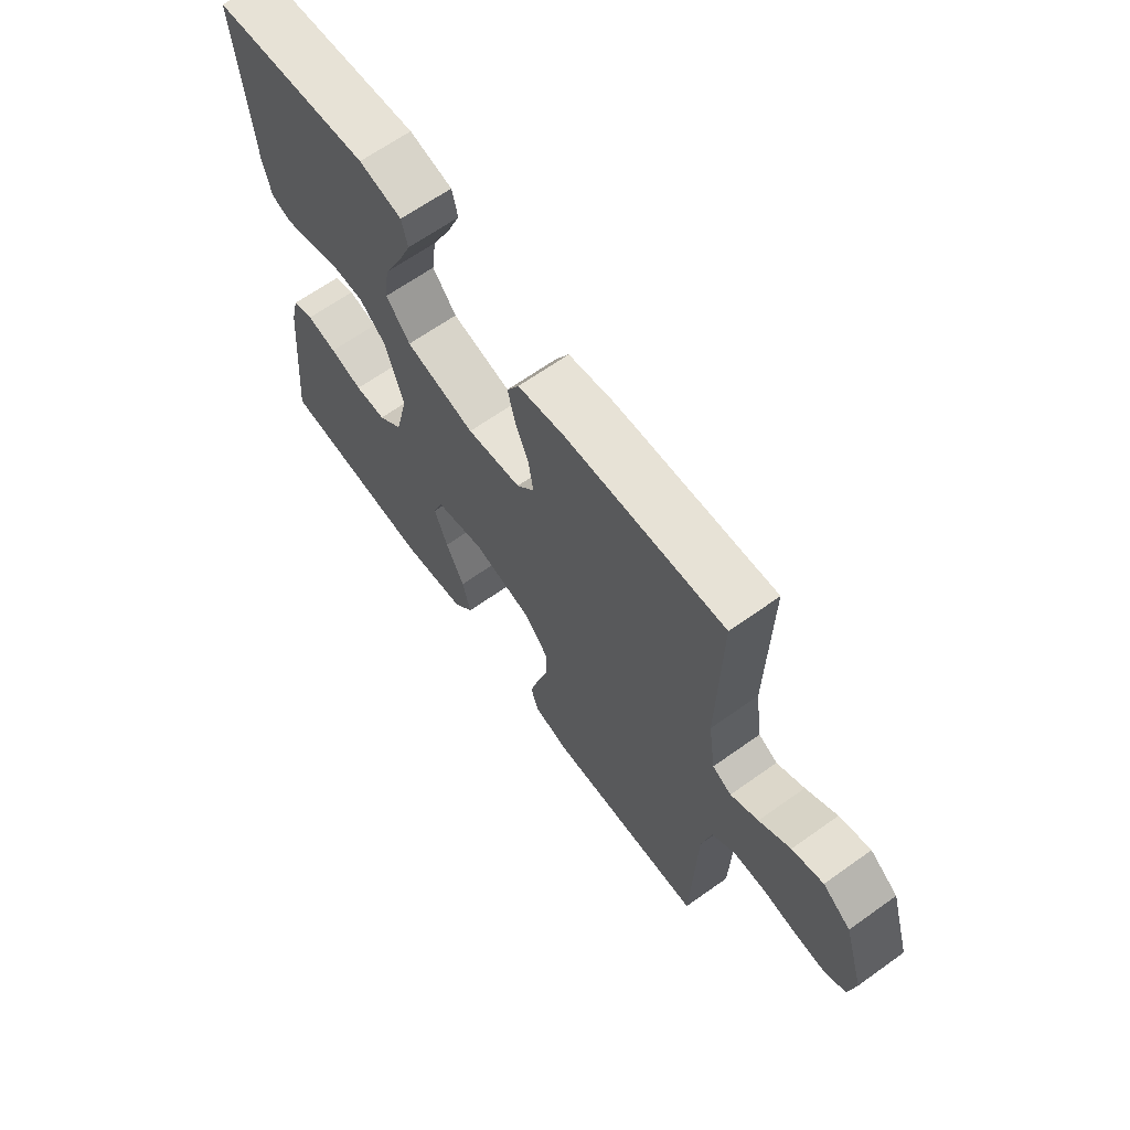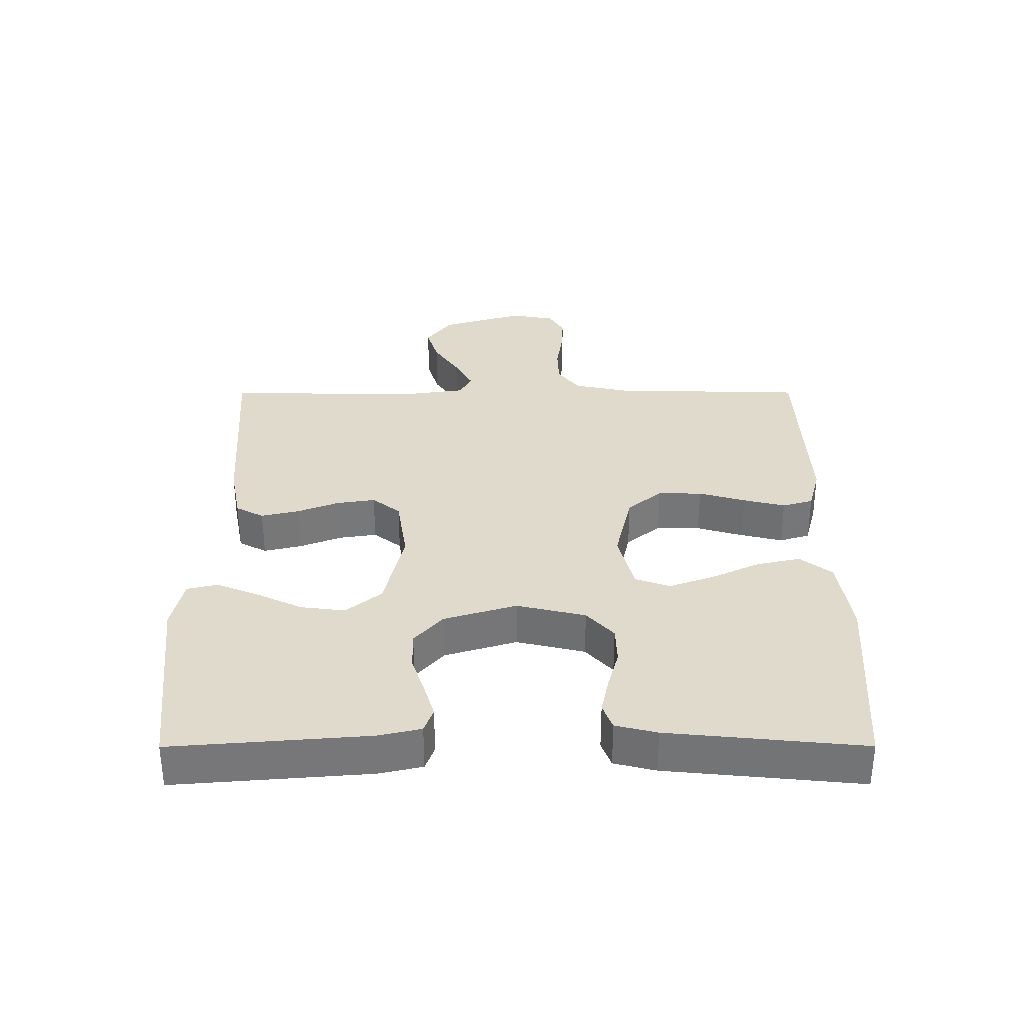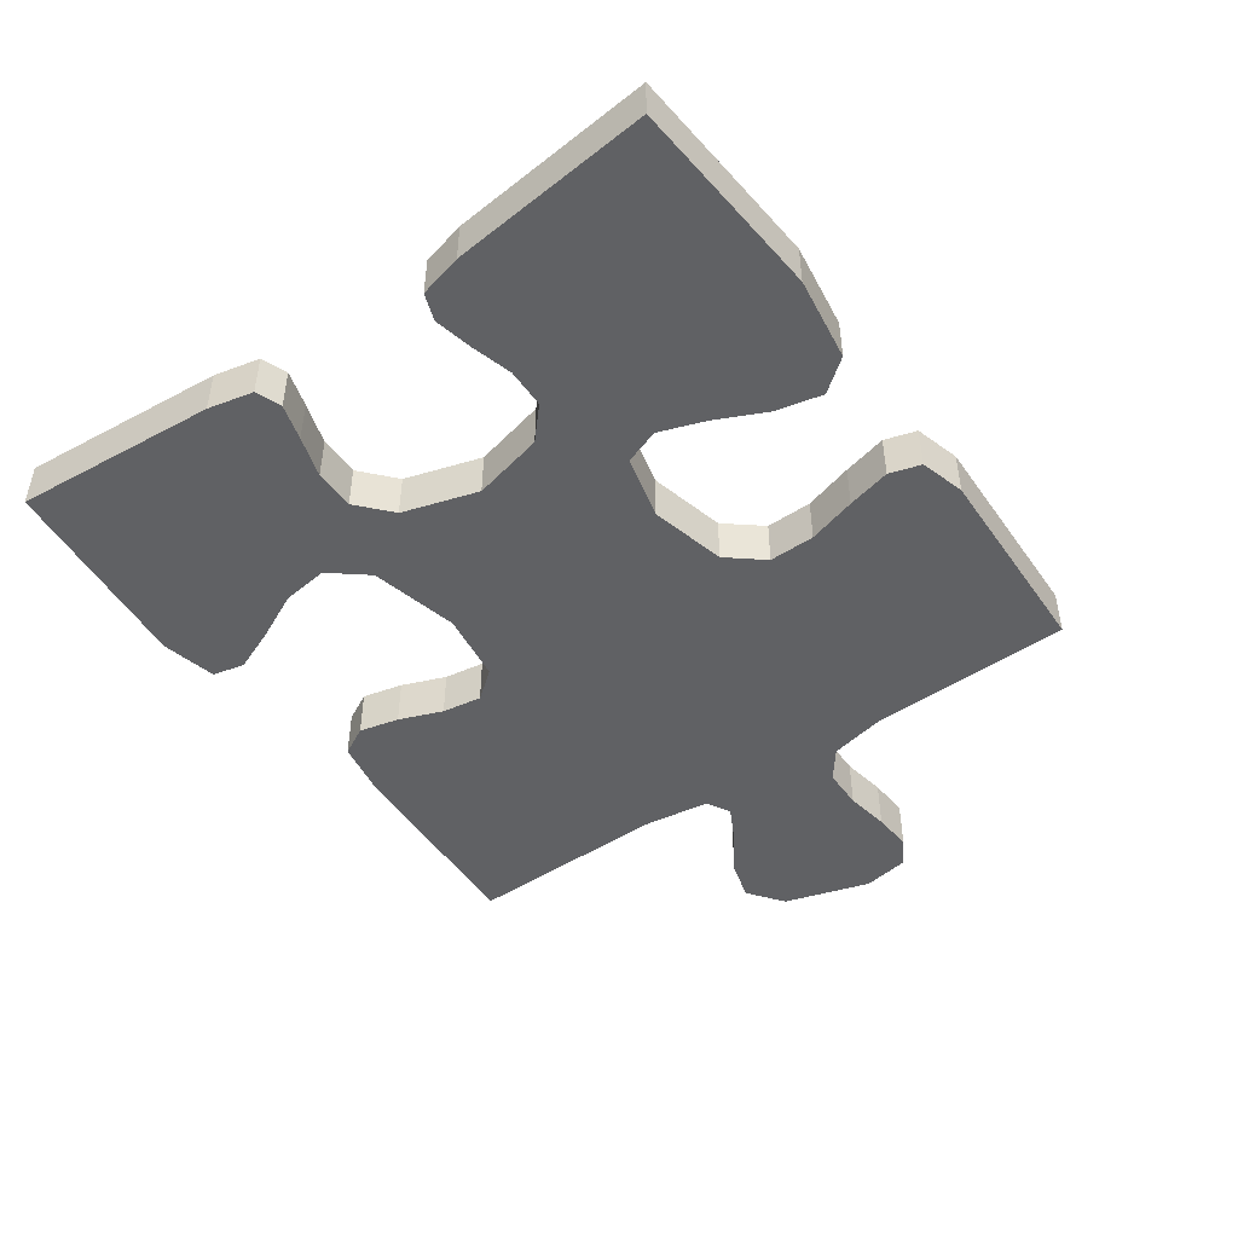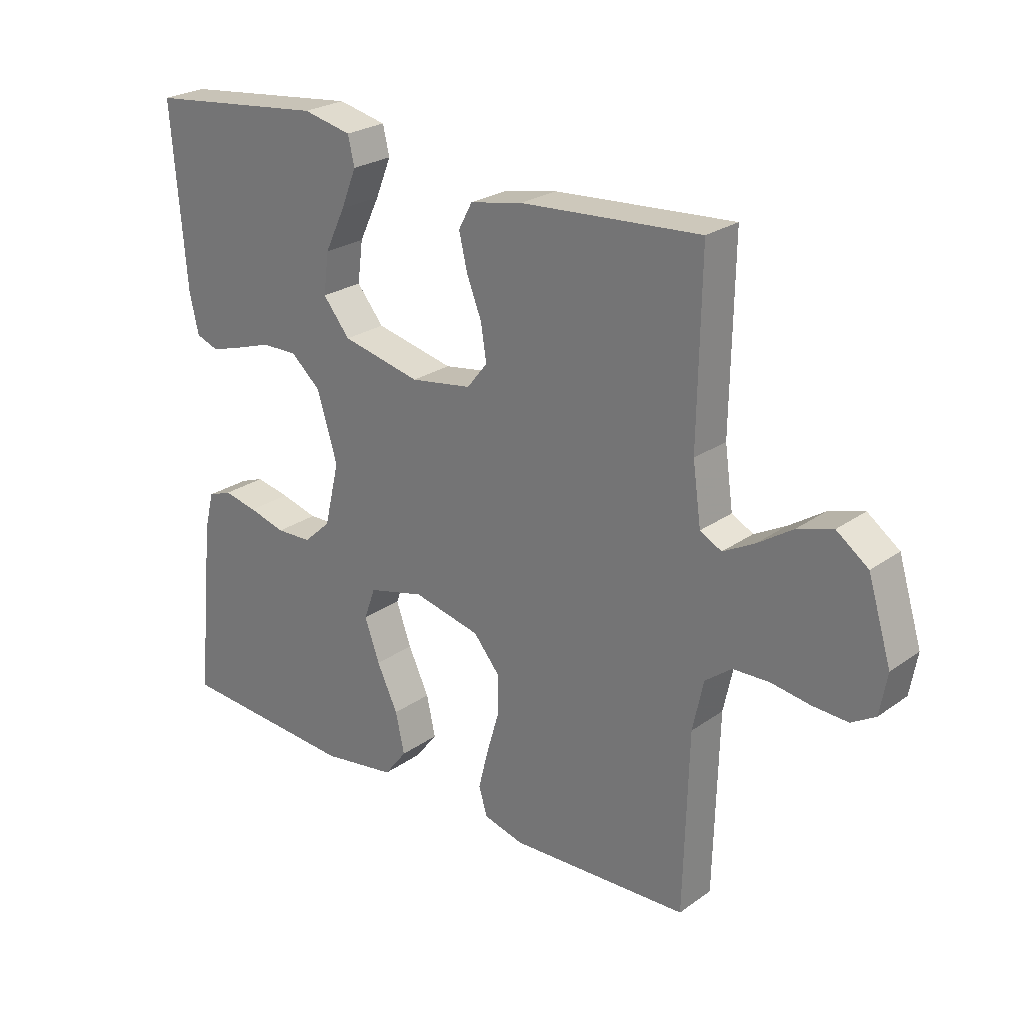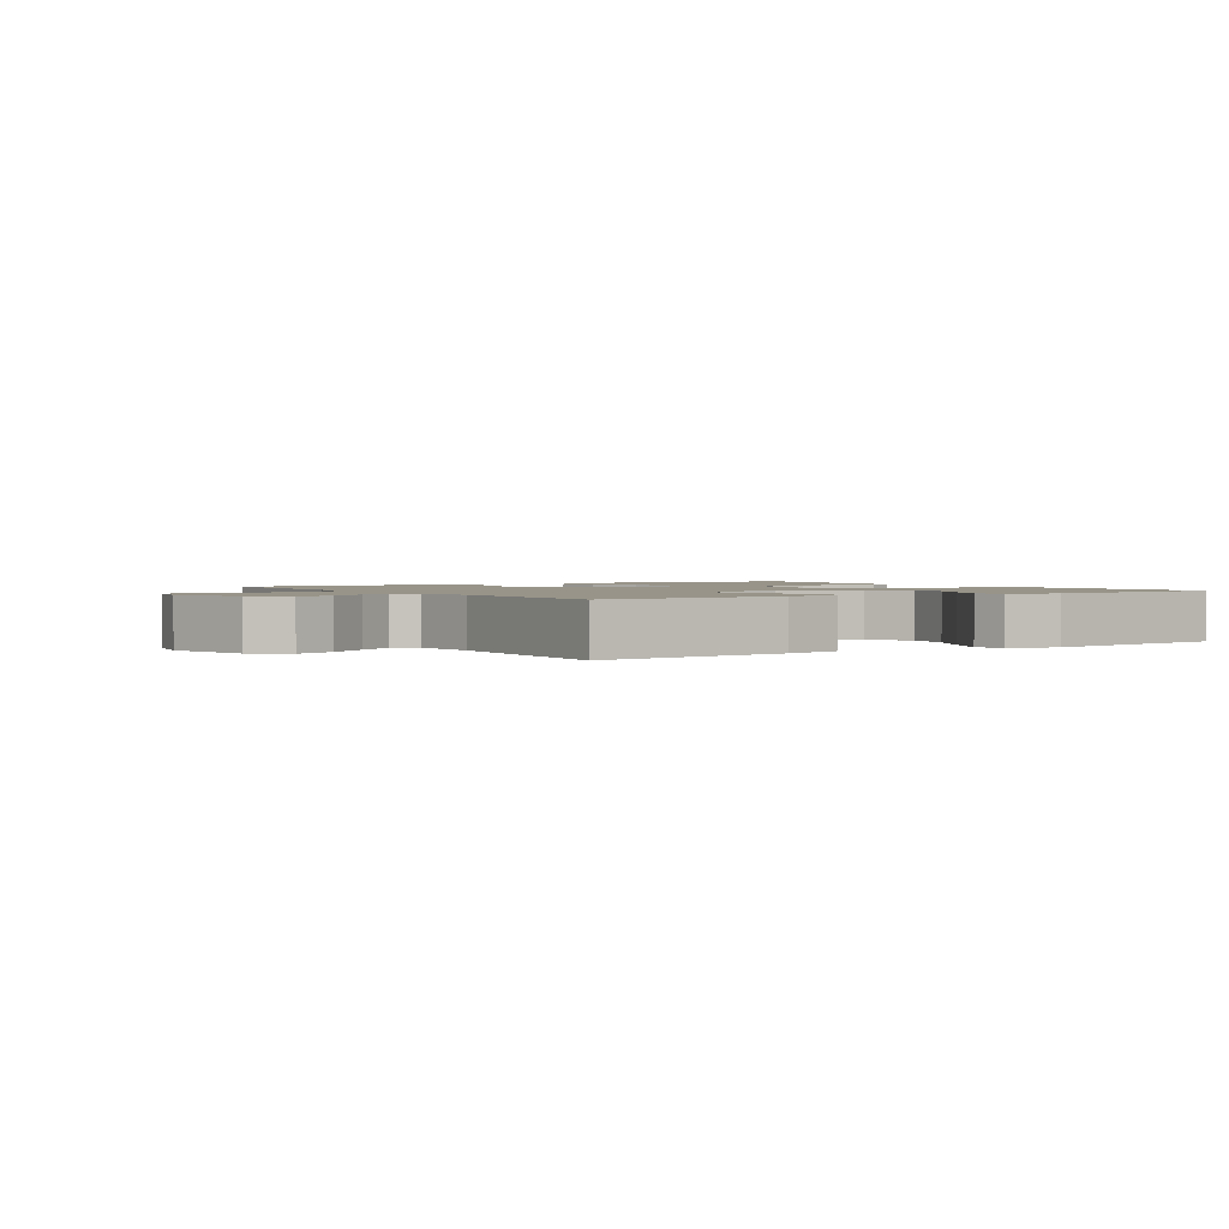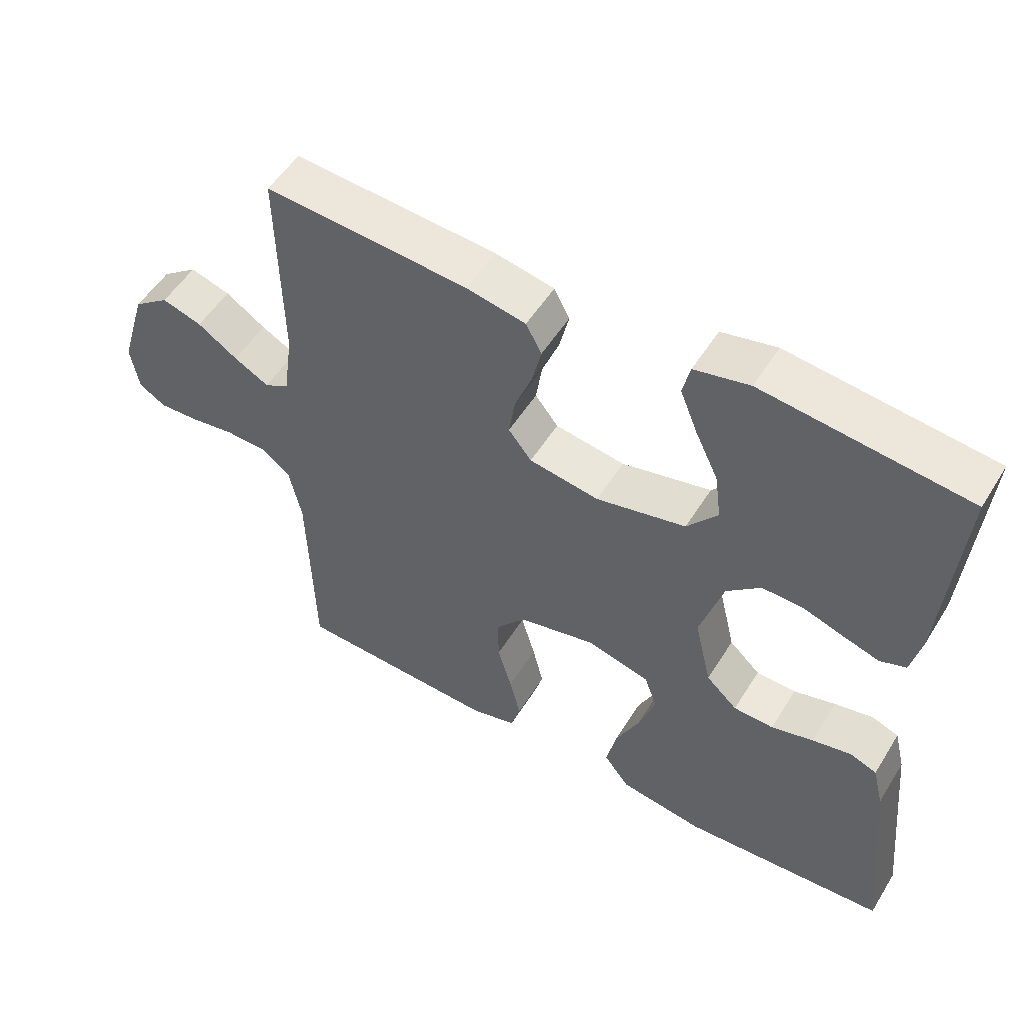
<metadata>
{"format":"obj","ext":"obj","renderer":"f3d","projection":"perspective","resolution":1024,"background":"white","views":[{"elev":65.5,"azim":-125.6,"up":"+Z"},{"elev":33.1,"azim":89.9,"up":"+Y"},{"elev":-46.8,"azim":125.6,"up":"+Y"},{"elev":24.9,"azim":-138.8,"up":"+Z"},{"elev":1.7,"azim":-32.3,"up":"+Y"},{"elev":52.8,"azim":31.1,"up":"+Z"}]}
</metadata>
<code>
v -0.5 0.07 0.5
v -0.2 0.07 0.48
v -0.112 0.07 0.463
v -0.089 0.07 0.42
v -0.103 0.07 0.361
v -0.128 0.07 0.297
v -0.137 0.07 0.238
v -0.103 0.07 0.195
v 0 0.07 0.179
v 0.132 0.07 0.209
v 0.177 0.07 0.264
v 0.168 0.07 0.333
v 0.134 0.07 0.404
v 0.108 0.07 0.468
v 0.119 0.07 0.515
v 0.2 0.07 0.533
v 0.5 0.07 0.5
v 0.476 0.07 0.2
v 0.461 0.07 0.133
v 0.423 0.07 0.119
v 0.37 0.07 0.135
v 0.309 0.07 0.155
v 0.249 0.07 0.156
v 0.199 0.07 0.112
v 0.165 0.07 0
v 0.19 0.07 -0.106
v 0.236 0.07 -0.148
v 0.295 0.07 -0.15
v 0.357 0.07 -0.133
v 0.414 0.07 -0.121
v 0.454 0.07 -0.136
v 0.47 0.07 -0.2
v 0.5 0.07 -0.5
v 0.2 0.07 -0.52
v 0.076 0.07 -0.501
v 0.038 0.07 -0.452
v 0.053 0.07 -0.384
v 0.088 0.07 -0.31
v 0.113 0.07 -0.24
v 0.094 0.07 -0.187
v 0 0.07 -0.163
v -0.113 0.07 -0.189
v -0.157 0.07 -0.242
v -0.156 0.07 -0.31
v -0.135 0.07 -0.382
v -0.119 0.07 -0.447
v -0.133 0.07 -0.494
v -0.2 0.07 -0.512
v -0.5 0.07 -0.5
v -0.508 0.07 -0.2
v -0.526 0.07 -0.116
v -0.57 0.07 -0.082
v -0.631 0.07 -0.08
v -0.696 0.07 -0.09
v -0.755 0.07 -0.093
v -0.795 0.07 -0.069
v -0.807 0.07 0
v -0.768 0.07 0.128
v -0.715 0.07 0.167
v -0.656 0.07 0.149
v -0.597 0.07 0.11
v -0.545 0.07 0.082
v -0.509 0.07 0.101
v -0.495 0.07 0.2
v -0.5 0 0.5
v -0.2 0 0.48
v -0.112 0 0.463
v -0.089 0 0.42
v -0.103 0 0.361
v -0.128 0 0.297
v -0.137 0 0.238
v -0.103 0 0.195
v 0 0 0.179
v 0.132 0 0.209
v 0.177 0 0.264
v 0.168 0 0.333
v 0.134 0 0.404
v 0.108 0 0.468
v 0.119 0 0.515
v 0.2 0 0.533
v 0.5 0 0.5
v 0.476 0 0.2
v 0.461 0 0.133
v 0.423 0 0.119
v 0.37 0 0.135
v 0.309 0 0.155
v 0.249 0 0.156
v 0.199 0 0.112
v 0.165 0 0
v 0.19 0 -0.106
v 0.236 0 -0.148
v 0.295 0 -0.15
v 0.357 0 -0.133
v 0.414 0 -0.121
v 0.454 0 -0.136
v 0.47 0 -0.2
v 0.5 0 -0.5
v 0.2 0 -0.52
v 0.076 0 -0.501
v 0.038 0 -0.452
v 0.053 0 -0.384
v 0.088 0 -0.31
v 0.113 0 -0.24
v 0.094 0 -0.187
v 0 0 -0.163
v -0.113 0 -0.189
v -0.157 0 -0.242
v -0.156 0 -0.31
v -0.135 0 -0.382
v -0.119 0 -0.447
v -0.133 0 -0.494
v -0.2 0 -0.512
v -0.5 0 -0.5
v -0.508 0 -0.2
v -0.526 0 -0.116
v -0.57 0 -0.082
v -0.631 0 -0.08
v -0.696 0 -0.09
v -0.755 0 -0.093
v -0.795 0 -0.069
v -0.807 0 0
v -0.768 0 0.128
v -0.715 0 0.167
v -0.656 0 0.149
v -0.597 0 0.11
v -0.545 0 0.082
v -0.509 0 0.101
v -0.495 0 0.2
f 59 60 61
f 58 59 61
f 57 58 61
f 56 57 61
f 55 56 61
f 54 55 61
f 53 54 61
f 52 53 61 62
f 51 52 62 63
f 48 49 50
f 47 48 50
f 46 47 50
f 45 46 50
f 44 45 50
f 51 63 64
f 50 51 64
f 44 50 64
f 43 44 64
f 36 37 38
f 35 36 38
f 34 35 38
f 33 34 38
f 32 33 38
f 31 32 38
f 30 31 38
f 29 30 38
f 28 29 38
f 27 28 38 39
f 26 27 39 40
f 20 21 22
f 19 20 22
f 18 19 22
f 17 18 22
f 16 17 22
f 15 16 22
f 14 15 22
f 13 14 22
f 12 13 22
f 11 12 22 23
f 10 11 23 24
f 4 5 6
f 3 4 6
f 2 3 6
f 1 2 6
f 64 1 6
f 64 6 7
f 64 7 8
f 43 64 8
f 42 43 8
f 41 42 8 9
f 40 41 9
f 26 40 9
f 25 26 9
f 9 10 24 25
f 125 124 123
f 125 123 122
f 125 122 121
f 125 121 120
f 125 120 119
f 125 119 118
f 125 118 117
f 126 125 117 116
f 127 126 116 115
f 114 113 112
f 114 112 111
f 114 111 110
f 114 110 109
f 114 109 108
f 128 127 115
f 128 115 114
f 128 114 108
f 128 108 107
f 102 101 100
f 102 100 99
f 102 99 98
f 102 98 97
f 102 97 96
f 102 96 95
f 102 95 94
f 102 94 93
f 102 93 92
f 103 102 92 91
f 104 103 91 90
f 86 85 84
f 86 84 83
f 86 83 82
f 86 82 81
f 86 81 80
f 86 80 79
f 86 79 78
f 86 78 77
f 86 77 76
f 87 86 76 75
f 88 87 75 74
f 70 69 68
f 70 68 67
f 70 67 66
f 70 66 65
f 70 65 128
f 71 70 128
f 72 71 128
f 72 128 107
f 72 107 106
f 73 72 106 105
f 73 105 104
f 73 104 90
f 73 90 89
f 89 88 74 73
f 1 65 66 2
f 2 66 67 3
f 3 67 68 4
f 4 68 69 5
f 5 69 70 6
f 6 70 71 7
f 7 71 72 8
f 8 72 73 9
f 9 73 74 10
f 10 74 75 11
f 11 75 76 12
f 12 76 77 13
f 13 77 78 14
f 14 78 79 15
f 15 79 80 16
f 16 80 81 17
f 17 81 82 18
f 18 82 83 19
f 19 83 84 20
f 20 84 85 21
f 21 85 86 22
f 22 86 87 23
f 23 87 88 24
f 24 88 89 25
f 25 89 90 26
f 26 90 91 27
f 27 91 92 28
f 28 92 93 29
f 29 93 94 30
f 30 94 95 31
f 31 95 96 32
f 32 96 97 33
f 33 97 98 34
f 34 98 99 35
f 35 99 100 36
f 36 100 101 37
f 37 101 102 38
f 38 102 103 39
f 39 103 104 40
f 40 104 105 41
f 41 105 106 42
f 42 106 107 43
f 43 107 108 44
f 44 108 109 45
f 45 109 110 46
f 46 110 111 47
f 47 111 112 48
f 48 112 113 49
f 49 113 114 50
f 50 114 115 51
f 51 115 116 52
f 52 116 117 53
f 53 117 118 54
f 54 118 119 55
f 55 119 120 56
f 56 120 121 57
f 57 121 122 58
f 58 122 123 59
f 59 123 124 60
f 60 124 125 61
f 61 125 126 62
f 62 126 127 63
f 63 127 128 64
f 64 128 65 1

</code>
